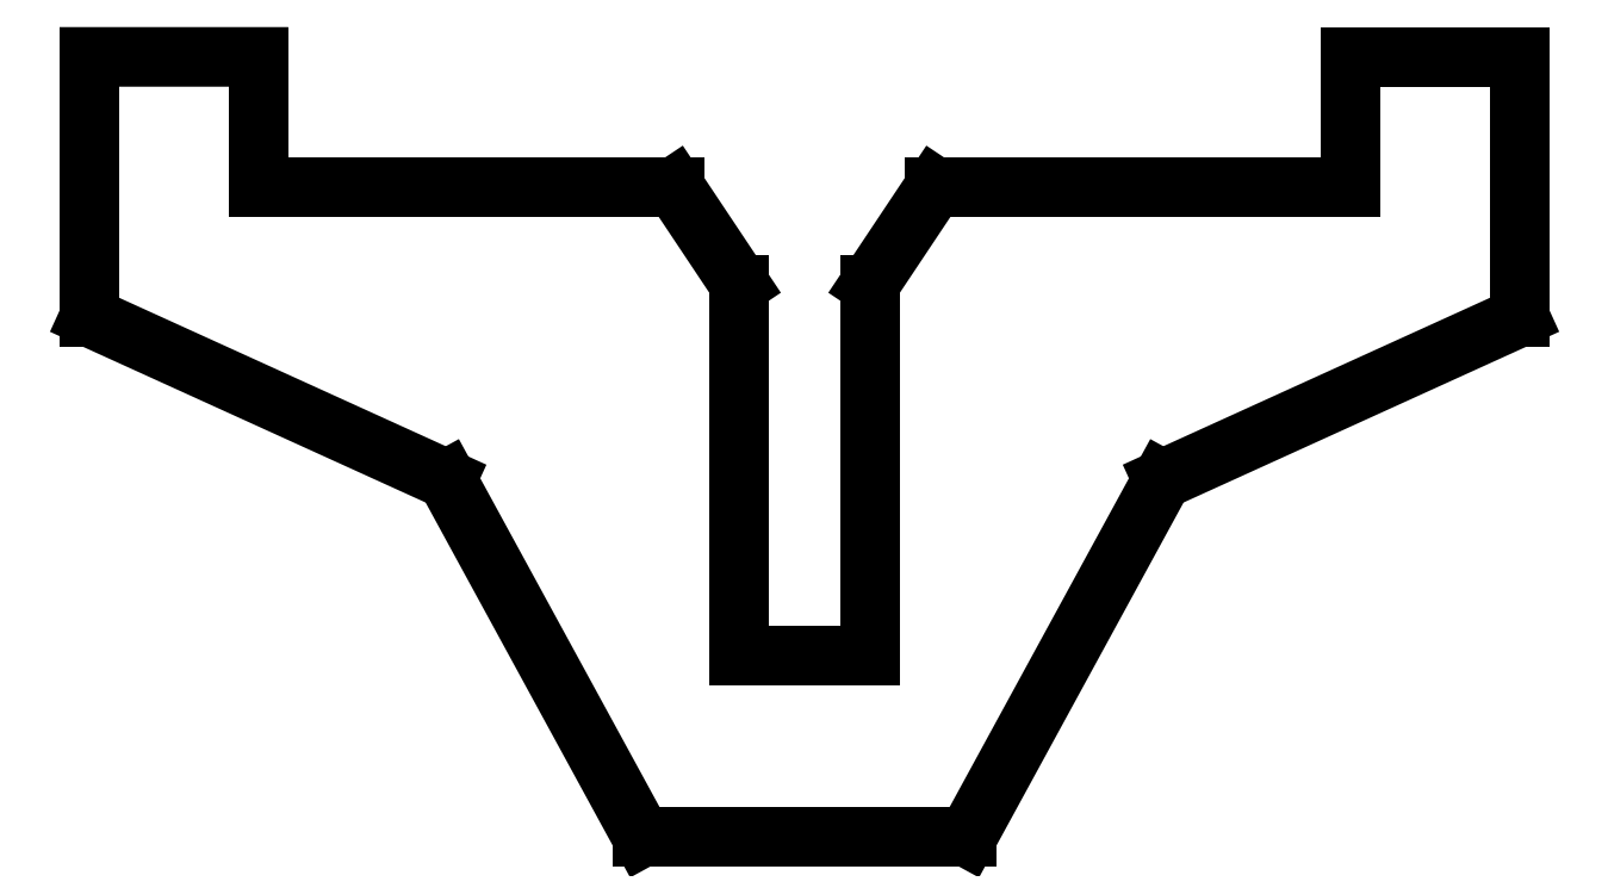
<metadata>
{"format":"dxf","ext":"dxf","renderer":"ezdxf+matplotlib","layout":"modelspace","background":"white","min_lineweight":24,"dpi":150}
</metadata>
<code>
0
SECTION
2
ENTITIES
0
LINE
8
Layer_1
10
9
20
10
30
0
11
10
21
8.5
31
0
0
LINE
8
Layer_1
10
10
20
8.5
30
0
11
10
21
2.8
31
0
0
LINE
8
Layer_1
10
10
20
2.8
30
0
11
12
21
2.8
31
0
0
LINE
8
Layer_1
10
12
20
2.8
30
0
11
12
21
8.5
31
0
0
LINE
8
Layer_1
10
12
20
8.5
30
0
11
13
21
10
31
0
0
LINE
8
Layer_1
10
13
20
10
30
0
11
19.4
21
10
31
0
0
LINE
8
Layer_1
10
19.4
20
10
30
0
11
19.4
21
12
31
0
0
LINE
8
Layer_1
10
19.4
20
12
30
0
11
22
21
12
31
0
0
LINE
8
Layer_1
10
22
20
12
30
0
11
22
21
8
31
0
0
LINE
8
Layer_1
10
22
20
8
30
0
11
16.5
21
5.5
31
0
0
LINE
8
Layer_1
10
16.5
20
5.5
30
0
11
13.5
21
1e-06
31
0
0
LINE
8
Layer_1
10
13.5
20
1e-06
30
0
11
8.5
21
1e-06
31
0
0
LINE
8
Layer_1
10
8.5
20
1e-06
30
0
11
5.5
21
5.5
31
0
0
LINE
8
Layer_1
10
5.5
20
5.5
30
0
11
0
21
8
31
0
0
LINE
8
Layer_1
10
0
20
8
30
0
11
0
21
12
31
0
0
LINE
8
Layer_1
10
0
20
12
30
0
11
2.6
21
12
31
0
0
LINE
8
Layer_1
10
2.6
20
12
30
0
11
2.6
21
10
31
0
0
LINE
8
Layer_1
10
2.6
20
10
30
0
11
9
21
10
31
0
0
ENDSEC
0
EOF

</code>
